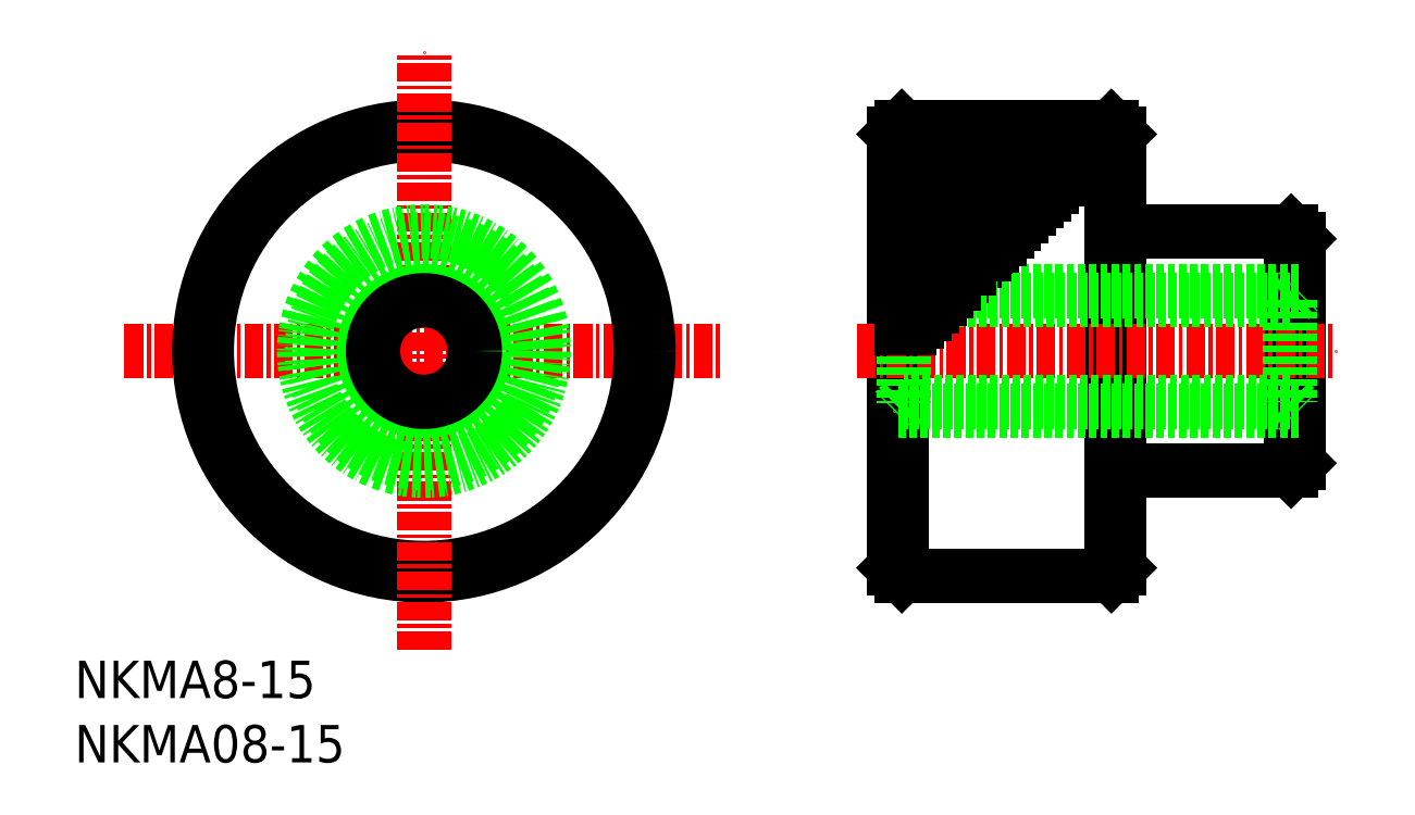
<metadata>
{"format":"dxf","ext":"dxf","renderer":"ezdxf+matplotlib","layout":"modelspace","background":"white","min_lineweight":24,"dpi":150}
</metadata>
<code>
0
SECTION
2
ENTITIES
0
TEXT
8
0
10
-1.517e-07
20
4.302
30
0
40
2.5
1
NKMA8-15
0
TEXT
8
0
10
-1.517e-07
20
-1.335e-07
30
0
40
2.5
1
NKMA08-15
0
LINE
8
0
10
81.75
20
20
30
0
11
81.75
21
35
31
0
0
LINE
8
0
10
81.25
20
19.5
30
0
11
81.25
21
35.5
31
0
0
LINE
8
0
10
54.75
20
13
30
0
11
54.75
21
42
31
0
0
LINE
8
0
10
69.75
20
42
30
0
11
69.75
21
13
31
0
0
LINE
8
0
10
55.25
20
12.5
30
0
11
55.25
21
42.5
31
0
0
LINE
8
0
10
69.25
20
12.5
30
0
11
69.25
21
42.5
31
0
0
LINE
8
0
10
81.25
20
19.5
30
0
11
81.75
21
20
31
0
0
LINE
8
0
10
69.75
20
19.5
30
0
11
81.25
21
19.5
31
0
0
LINE
8
0
10
54.75
20
13
30
0
11
55.25
21
12.5
31
0
0
LINE
8
0
10
69.25
20
12.5
30
0
11
69.75
21
13
31
0
0
LINE
8
0
10
69.25
20
12.5
30
0
11
55.25
21
12.5
31
0
0
LINE
8
CENTER
10
52.25
20
27.5
30
0
11
84.25
21
27.5
31
0
0
LINE
8
0
10
81.75
20
35
30
0
11
81.25
21
35.5
31
0
0
LINE
8
0
10
81.75
20
31.5
30
0
11
54.75
21
31.5
31
0
0
LINE
8
0
10
81.15
20
30.9
30
0
11
81.75
21
31.5
31
0
0
LINE
8
0
10
81.15
20
30.9
30
0
11
81.15
21
24.1
31
0
0
LINE
8
0
10
81.25
20
35.5
30
0
11
69.75
21
35.5
31
0
0
LINE
8
0
10
55.35
20
30.9
30
0
11
54.75
21
31.5
31
0
0
LINE
8
0
10
60.25
20
33.5
30
0
11
55.25
21
33.5
31
0
0
LINE
8
0
10
55.35
20
30.9
30
0
11
55.35
21
24
31
0
0
LINE
8
0
10
63.25
20
36.5
30
0
11
55.25
21
36.5
31
0
0
LINE
8
0
10
61.25
20
34.5
30
0
11
55.25
21
34.5
31
0
0
LINE
8
0
10
54.75
20
42
30
0
11
55.25
21
42.5
31
0
0
LINE
8
0
10
69.75
20
42
30
0
11
69.25
21
42.5
31
0
0
LINE
8
0
10
64.25
20
37.5
30
0
11
55.25
21
37.5
31
0
0
LINE
8
0
10
69.25
20
42.5
30
0
11
55.25
21
42.5
31
0
0
LINE
8
CENTER
10
3.329
20
27.5
30
0
11
43.33
21
27.5
31
0
0
CIRCLE
8
0
10
23.33
20
27.5
30
0
40
15
0
CIRCLE
8
0
10
23.33
20
27.5
30
0
40
14.5
0
LINE
8
CENTER
10
23.33
20
7.5
30
0
11
23.33
21
47.5
31
0
0
CIRCLE
8
0
10
23.33
20
27.5
30
0
40
4
0
CIRCLE
8
0
10
23.33
20
27.5
30
0
40
3.4
0
CIRCLE
8
0
10
23.33
20
27.5
30
0
40
7.5
0
CIRCLE
8
0
10
23.33
20
27.5
30
0
40
8
0
LINE
8
0
10
59.25
20
32.5
30
0
11
55.25
21
32.5
31
0
0
LINE
8
0
10
65.25
20
38.5
30
0
11
55.25
21
38.5
31
0
0
LINE
8
0
10
66.25
20
39.5
30
0
11
55.25
21
39.5
31
0
0
LINE
8
0
10
67.25
20
40.5
30
0
11
55.25
21
40.5
31
0
0
LINE
8
0
10
68.25
20
41.5
30
0
11
55.25
21
41.5
31
0
0
LINE
8
0
10
81.15
20
30.9
30
0
11
55.35
21
30.9
31
0
0
LINE
8
0
10
62.25
20
35.5
30
0
11
55.25
21
35.5
31
0
0
LINE
8
0
10
68.75
20
42
30
0
11
55.25
21
42
31
0
0
LINE
8
0
10
67.75
20
41
30
0
11
55.25
21
41
31
0
0
LINE
8
0
10
66.75
20
40
30
0
11
55.25
21
40
31
0
0
LINE
8
0
10
65.75
20
39
30
0
11
55.25
21
39
31
0
0
LINE
8
0
10
64.75
20
38
30
0
11
55.25
21
38
31
0
0
LINE
8
0
10
63.75
20
37
30
0
11
55.25
21
37
31
0
0
LINE
8
0
10
62.75
20
36
30
0
11
55.25
21
36
31
0
0
LINE
8
0
10
61.75
20
35
30
0
11
55.25
21
35
31
0
0
LINE
8
0
10
60.75
20
34
30
0
11
55.25
21
34
31
0
0
LINE
8
0
10
59.75
20
33
30
0
11
55.25
21
33
31
0
0
LINE
8
0
10
58.75
20
32
30
0
11
55.25
21
32
31
0
0
LINE
8
0
10
81.75
20
23.5
30
0
11
54.75
21
23.5
31
0
0
LINE
8
0
10
81.15
20
24.1
30
0
11
81.75
21
23.5
31
0
0
LINE
8
0
10
55.35
20
24.1
30
0
11
54.75
21
23.5
31
0
0
LINE
8
0
10
81.15
20
24.1
30
0
11
55.35
21
24.1
31
0
0
LINE
8
0
10
58.25
20
31.5
30
0
11
55.25
21
31.5
31
0
0
LINE
8
0
10
57.75
20
31
30
0
11
55.25
21
31
31
0
0
LINE
8
0
10
57.25
20
30.5
30
0
11
55.25
21
30.5
31
0
0
LINE
8
0
10
56.75
20
30
30
0
11
55.25
21
30
31
0
0
LINE
8
0
10
56.25
20
29.5
30
0
11
55.25
21
29.5
31
0
0
LINE
8
0
10
55.75
20
29
30
0
11
55.25
21
29
31
0
0
ENDSEC
0
EOF

</code>
